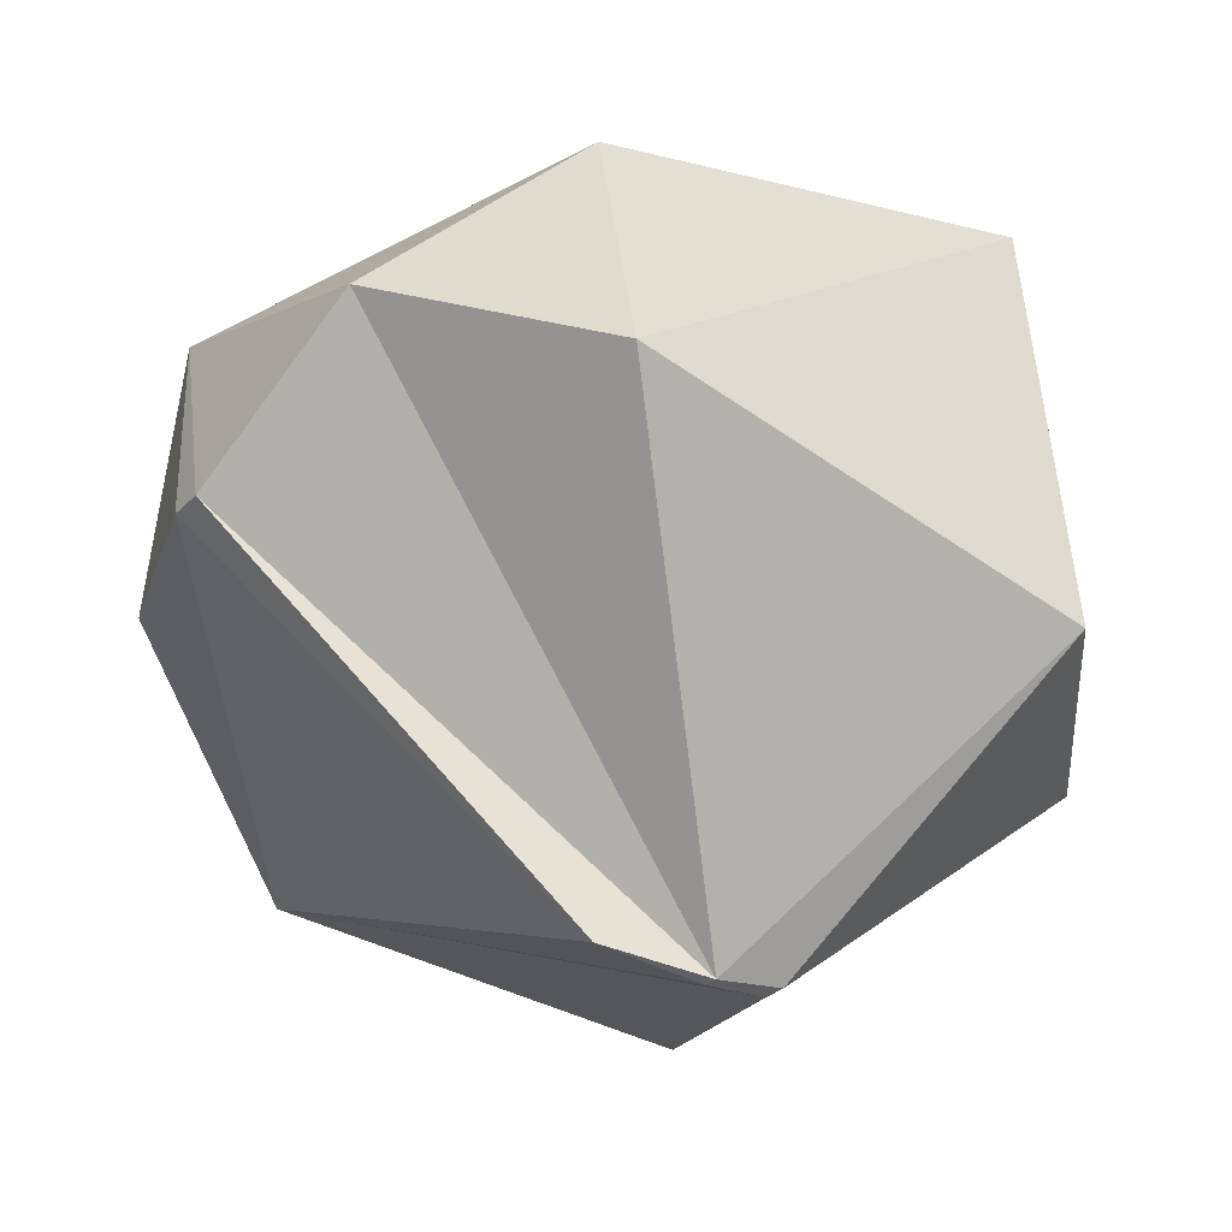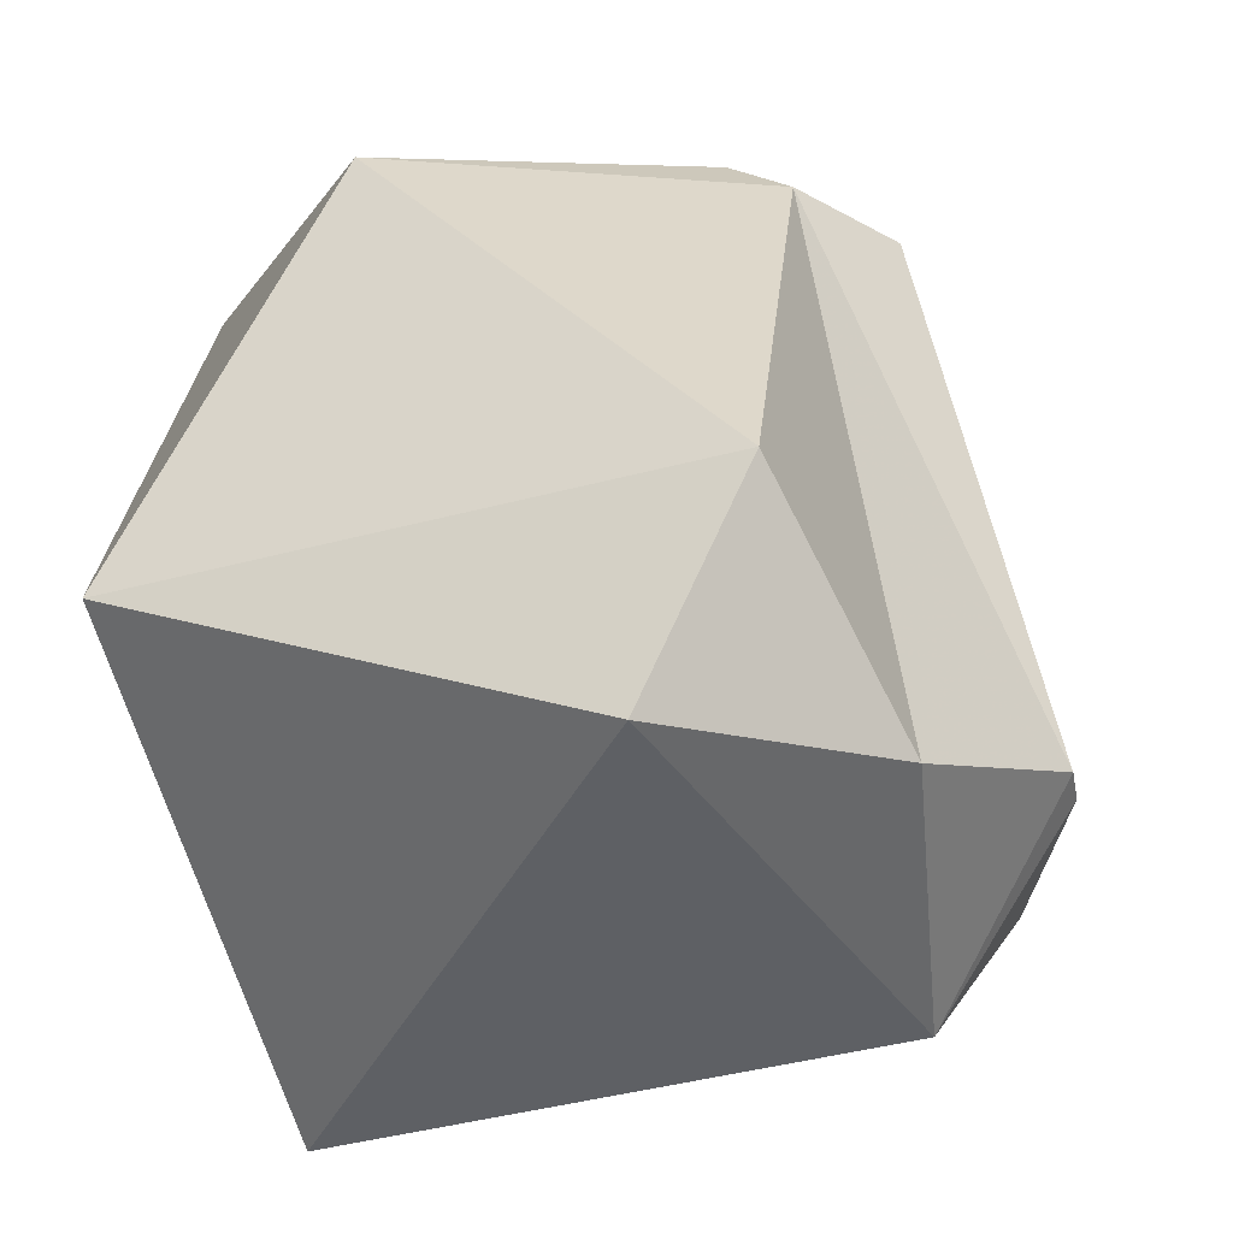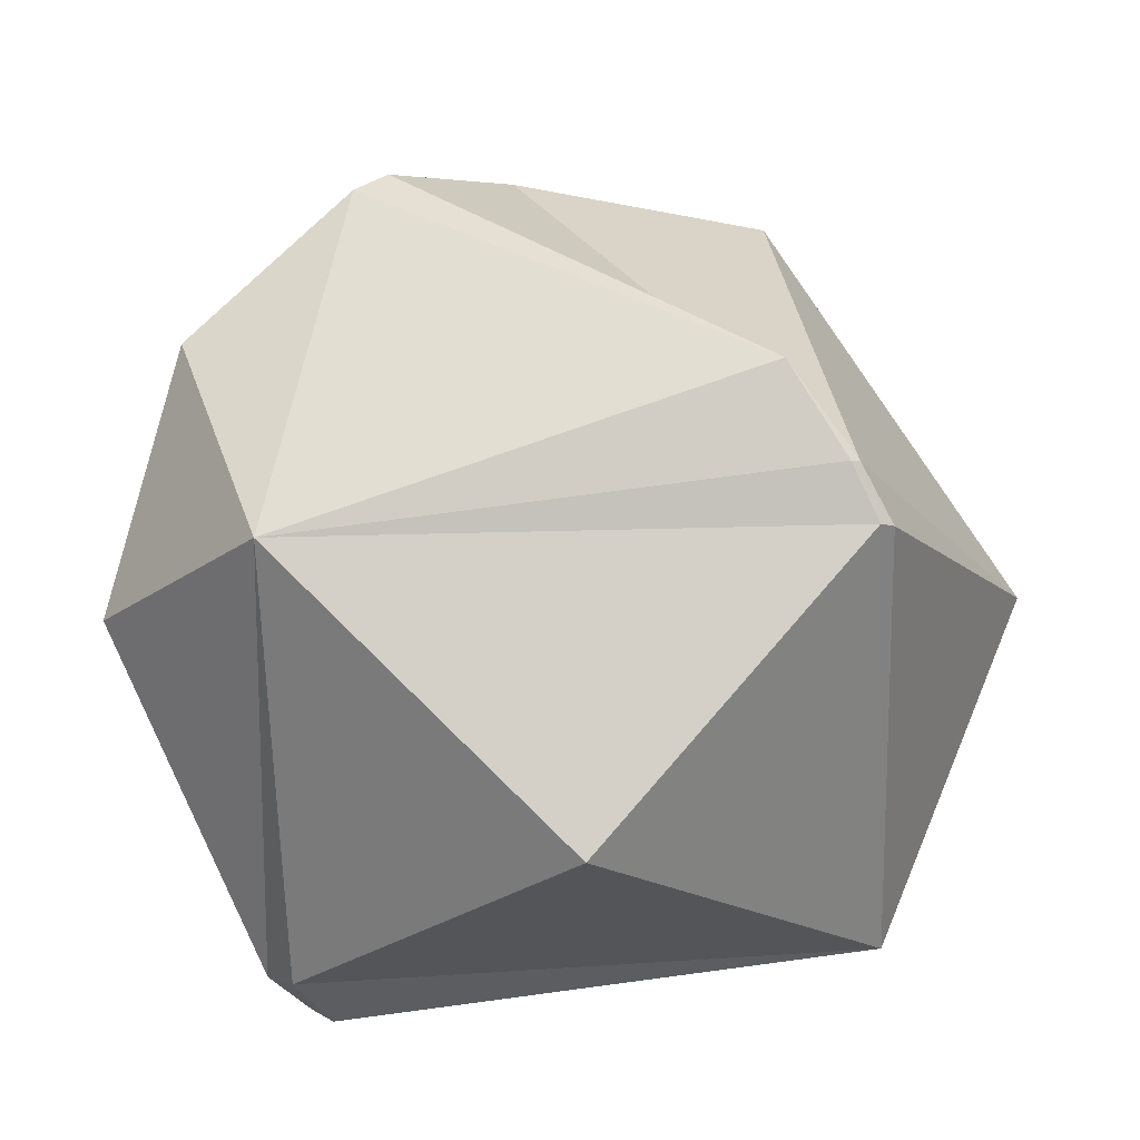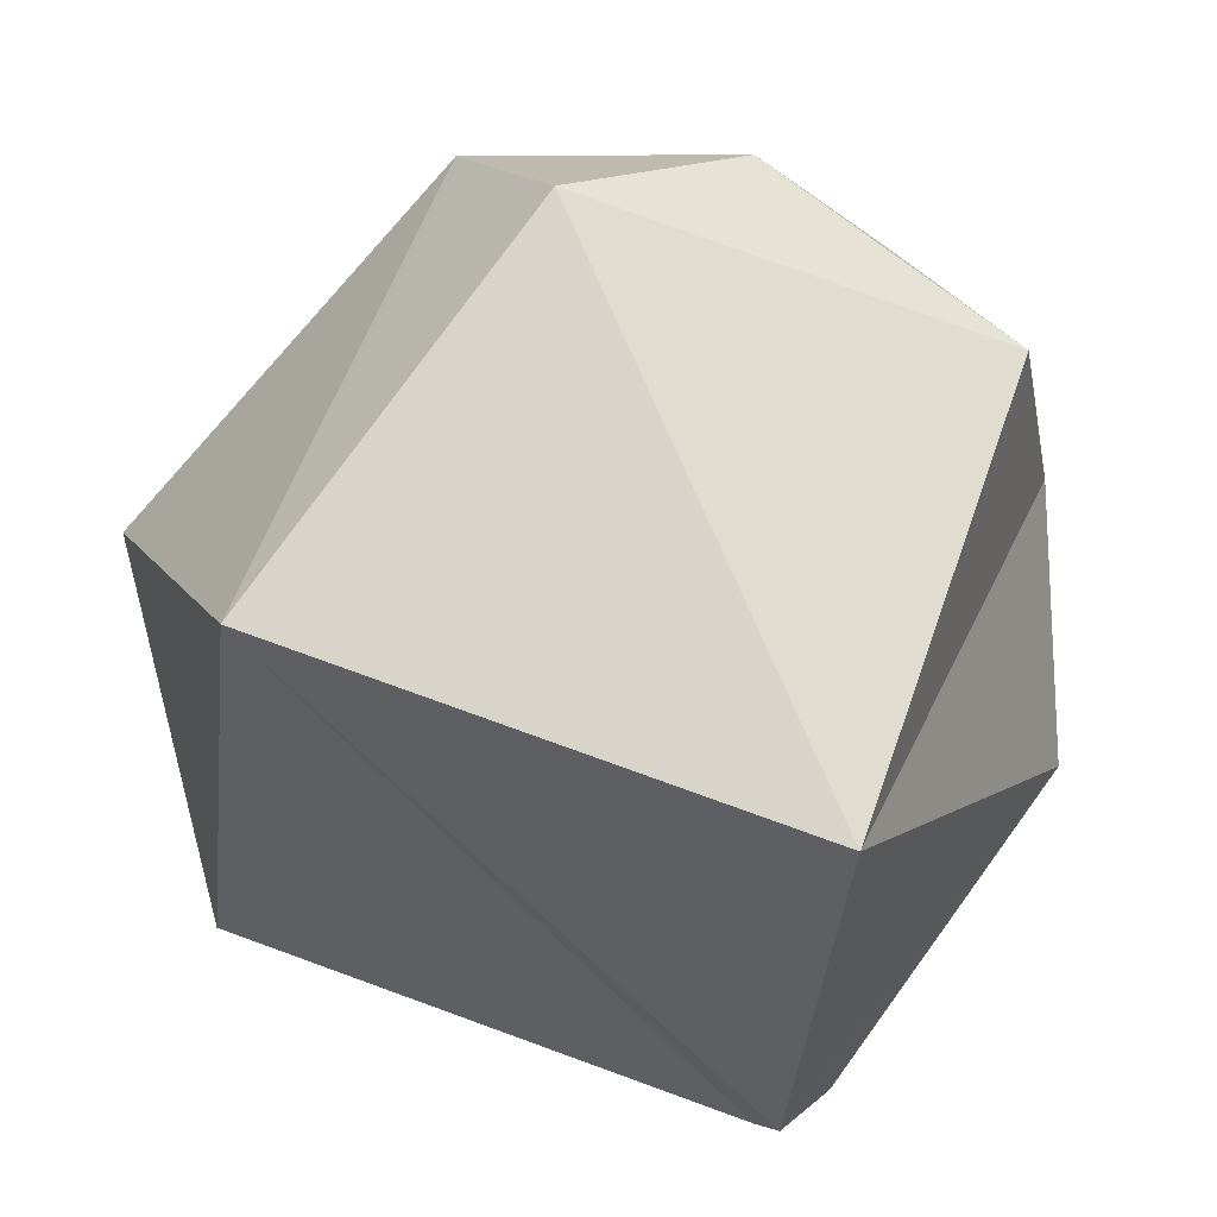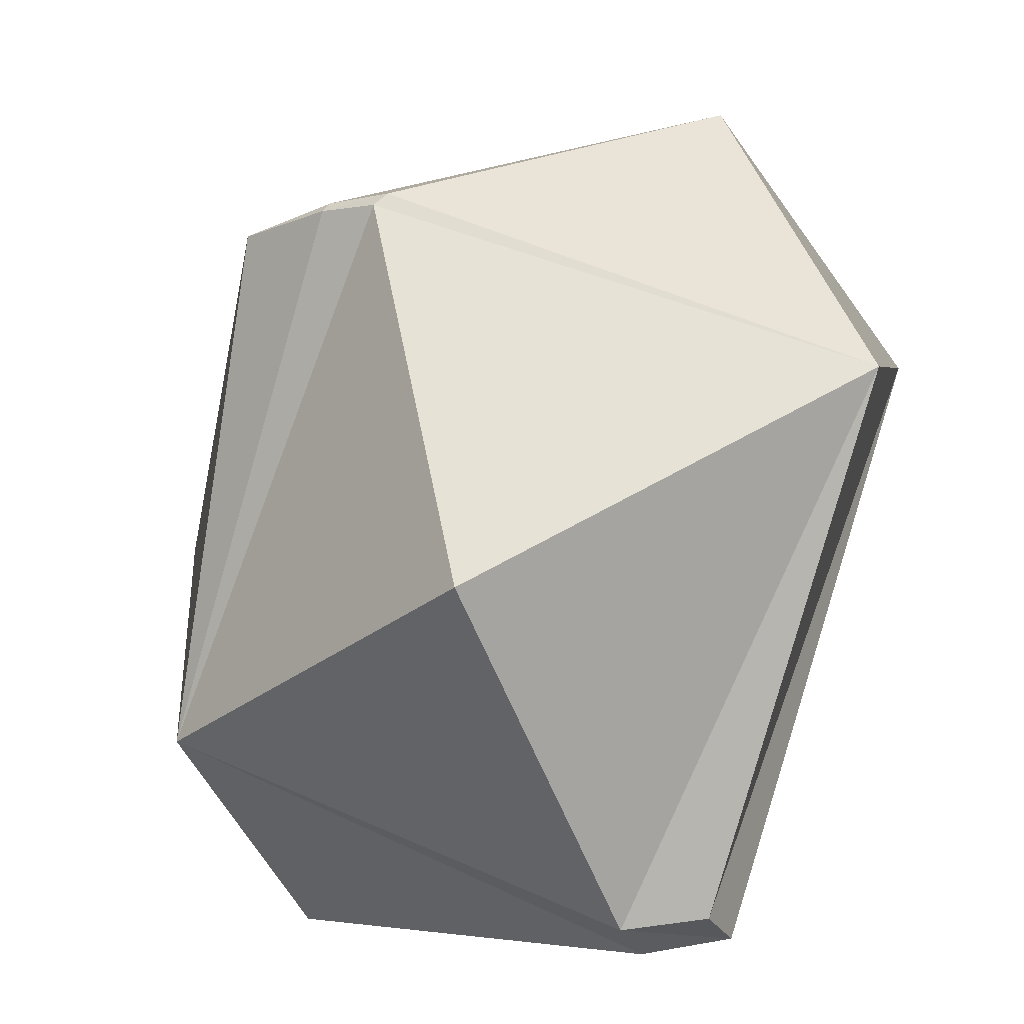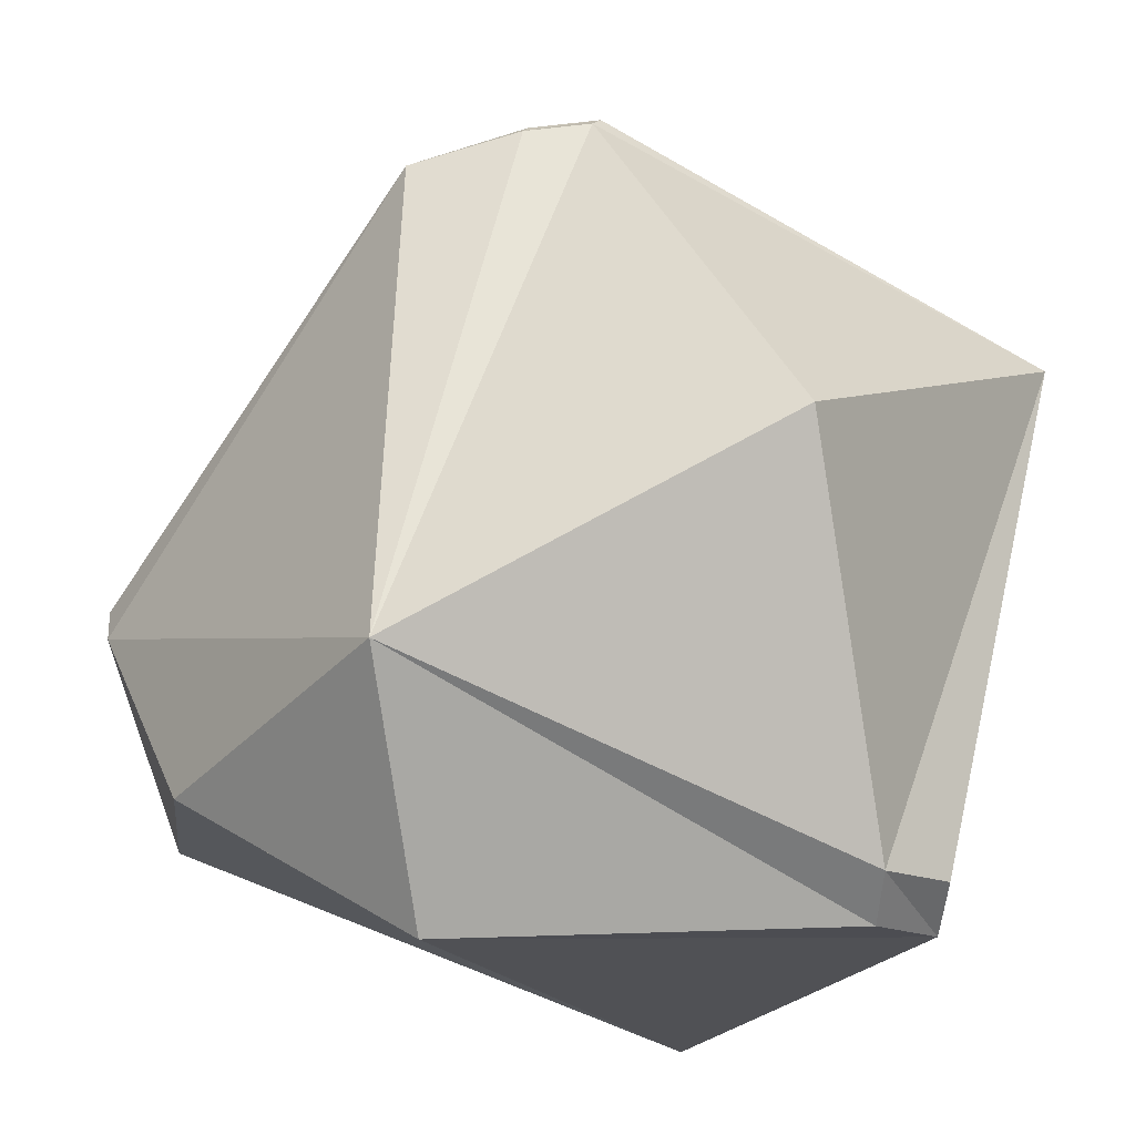
<metadata>
{"format":"obj","ext":"obj","renderer":"f3d","projection":"perspective","resolution":1024,"background":"white","views":[{"elev":12.0,"azim":146.6,"up":"+Z"},{"elev":24.3,"azim":11.5,"up":"+Y"},{"elev":-65.2,"azim":111.1,"up":"+Z"},{"elev":60.0,"azim":-55.2,"up":"+Z"},{"elev":6.7,"azim":-163.9,"up":"+Y"},{"elev":-21.6,"azim":163.1,"up":"+Y"}]}
</metadata>
<code>
v -0.7683 0.4332 -0.4711
v 0.4595 0.6745 0.5778
v 0.3374 0.7508 -0.5678
v 0.6463 -0.3567 -0.6746
v -0.3377 -0.7508 0.5676
v -0.4597 -0.6742 -0.578
v -0.6467 0.357 0.6741
v 0.7684 -0.4332 0.471
v 0.2262 0.7481 -0.6238
v 0.9663 -0.008528 0.2573
v -0.3179 -0.7628 -0.5631
v -0.3437 0.9387 0.02539
v 0.2031 0.7706 -0.6041
v 0.3508 0.7353 -0.5799
v 0.871 -0.4867 -0.06743
v -0.4823 -0.7449 -0.461
v 0.4733 -0.7991 -0.3707
v -0.298 -0.6884 -0.6612
v 0.5536 0.6816 -0.4786
v 0.9736 -0.08259 0.213
v -0.05816 0.0397 -0.9975
v 0.3131 0.332 0.8898
v 0.7429 0.1791 0.645
f 13 3 14 9
f 3 2 23 10 19
f 14 3 19
f 1 12 13
f 12 2 3 13
f 5 17 15 8
f 2 12 7
f 4 14 19 20 15
f 1 13 9 21
f 12 1 7
f 4 17 11 18
f 16 6 18 11
f 17 5 16 11
f 17 4 15
f 4 18 21
f 6 16 7
f 16 5 7
f 18 6 1 21
f 4 21 9 14
f 6 7 1
f 5 22 7
f 22 2 7
f 2 22 23
f 22 5 8 23
f 20 8 15
f 8 20 10 23
f 20 19 10

</code>
